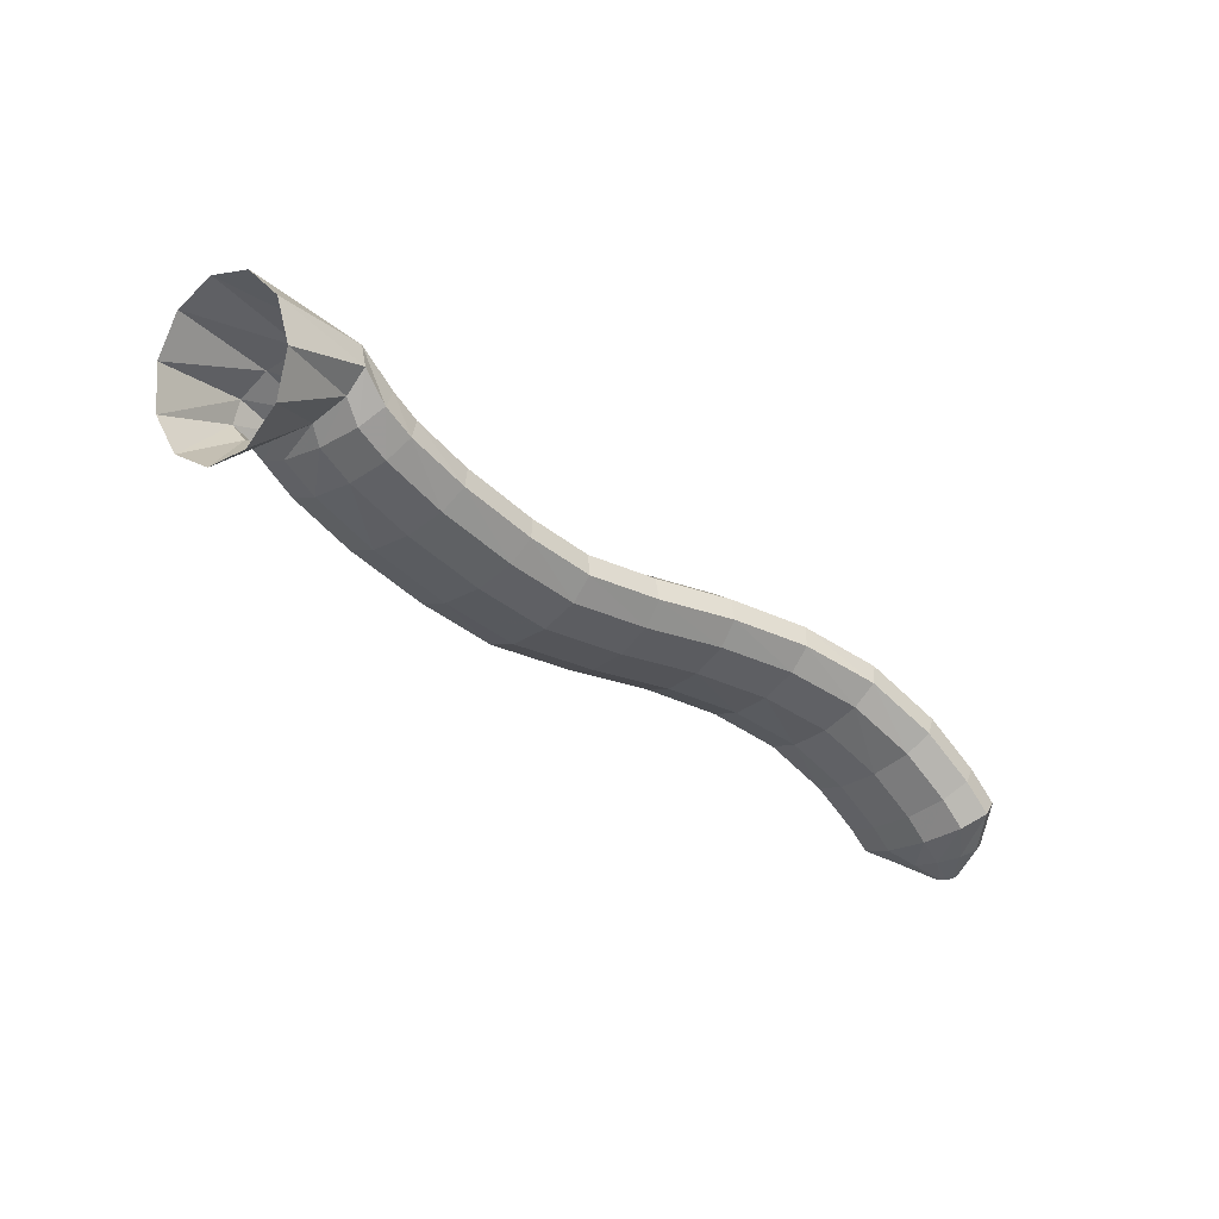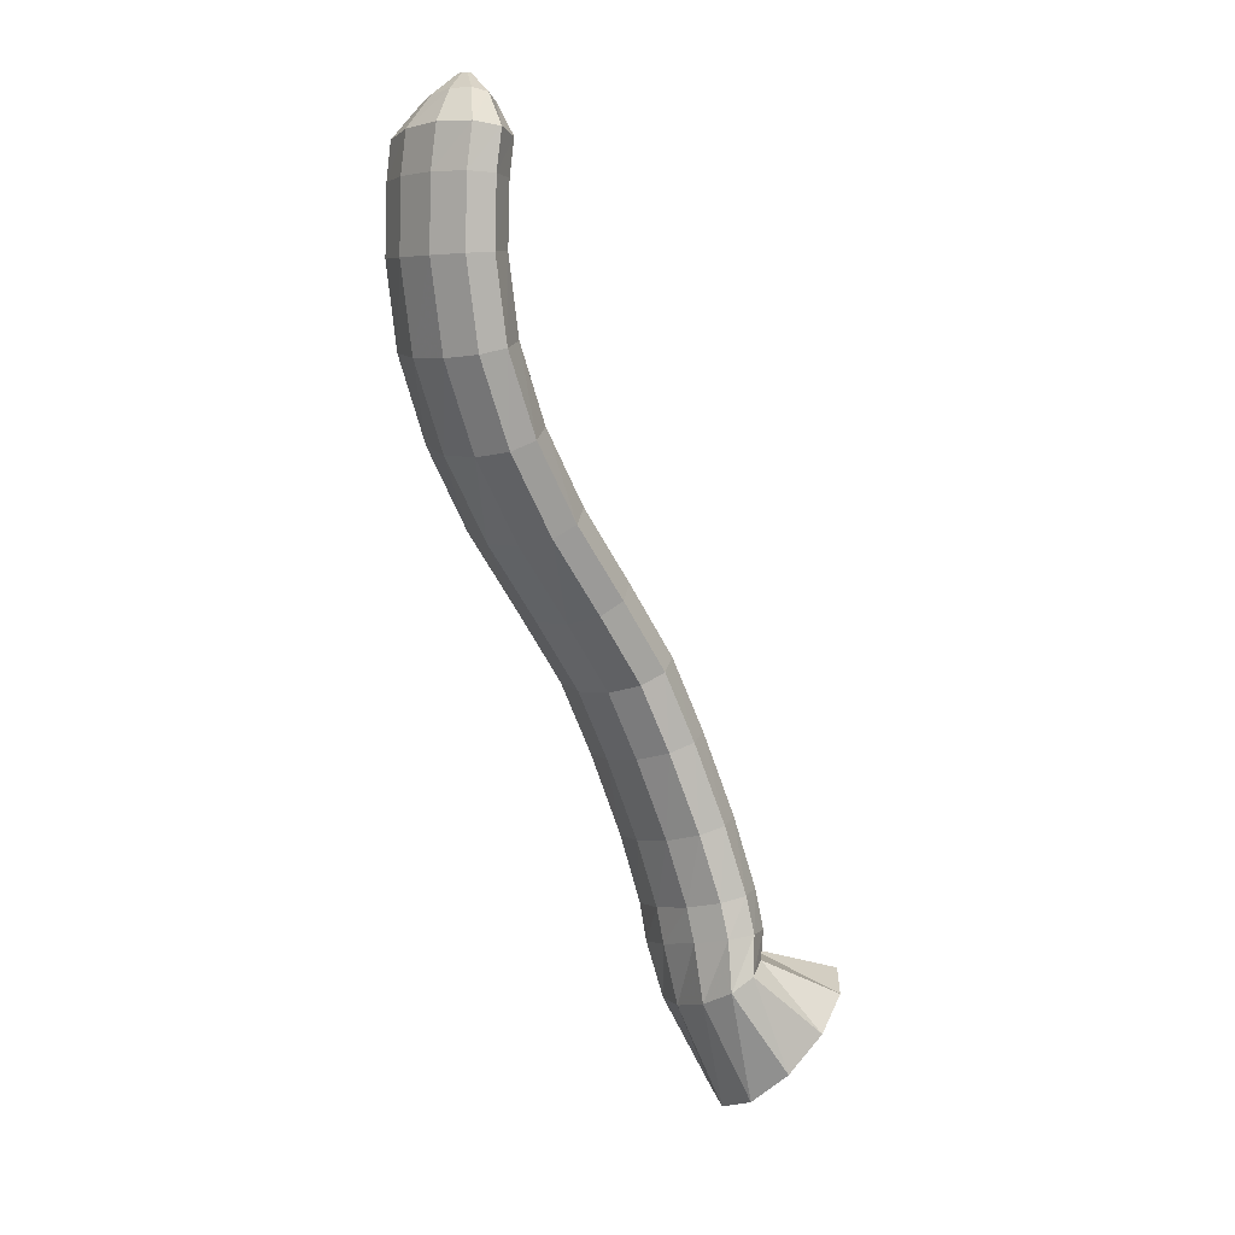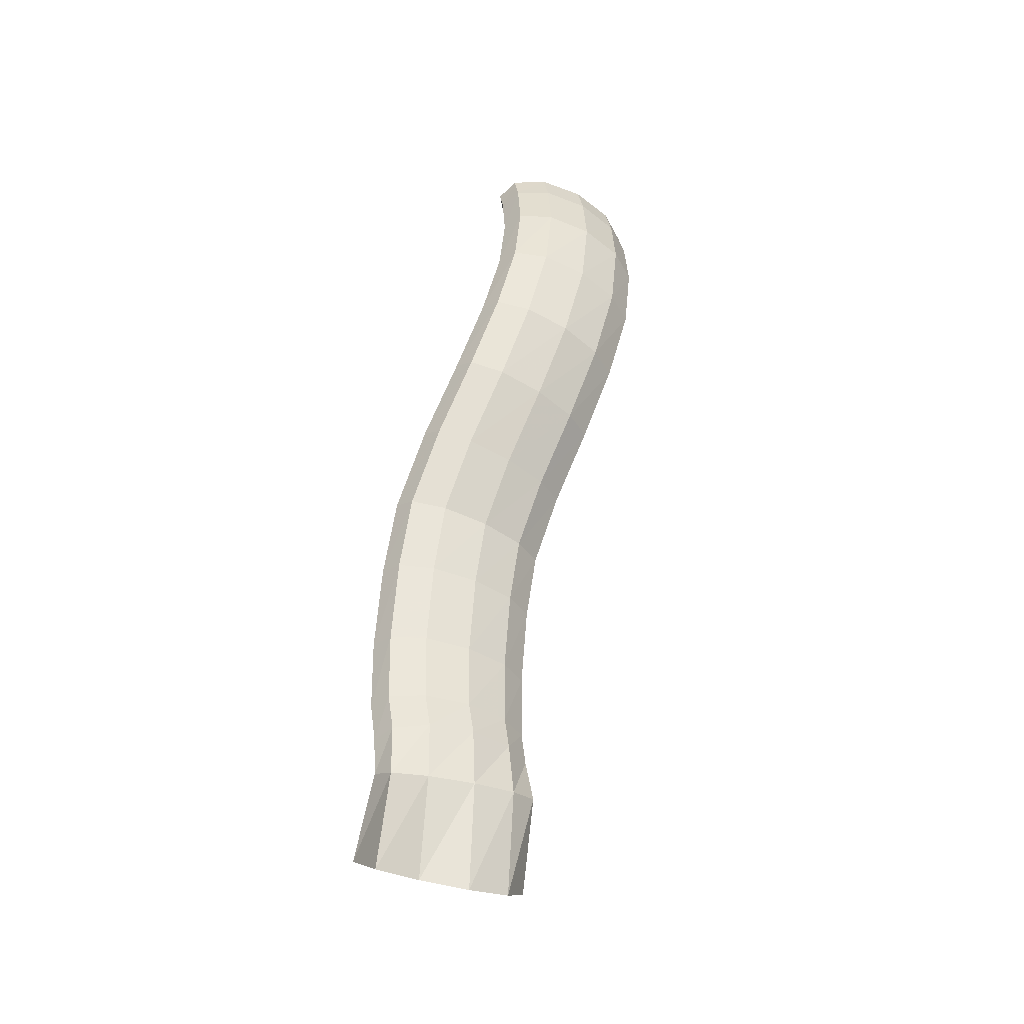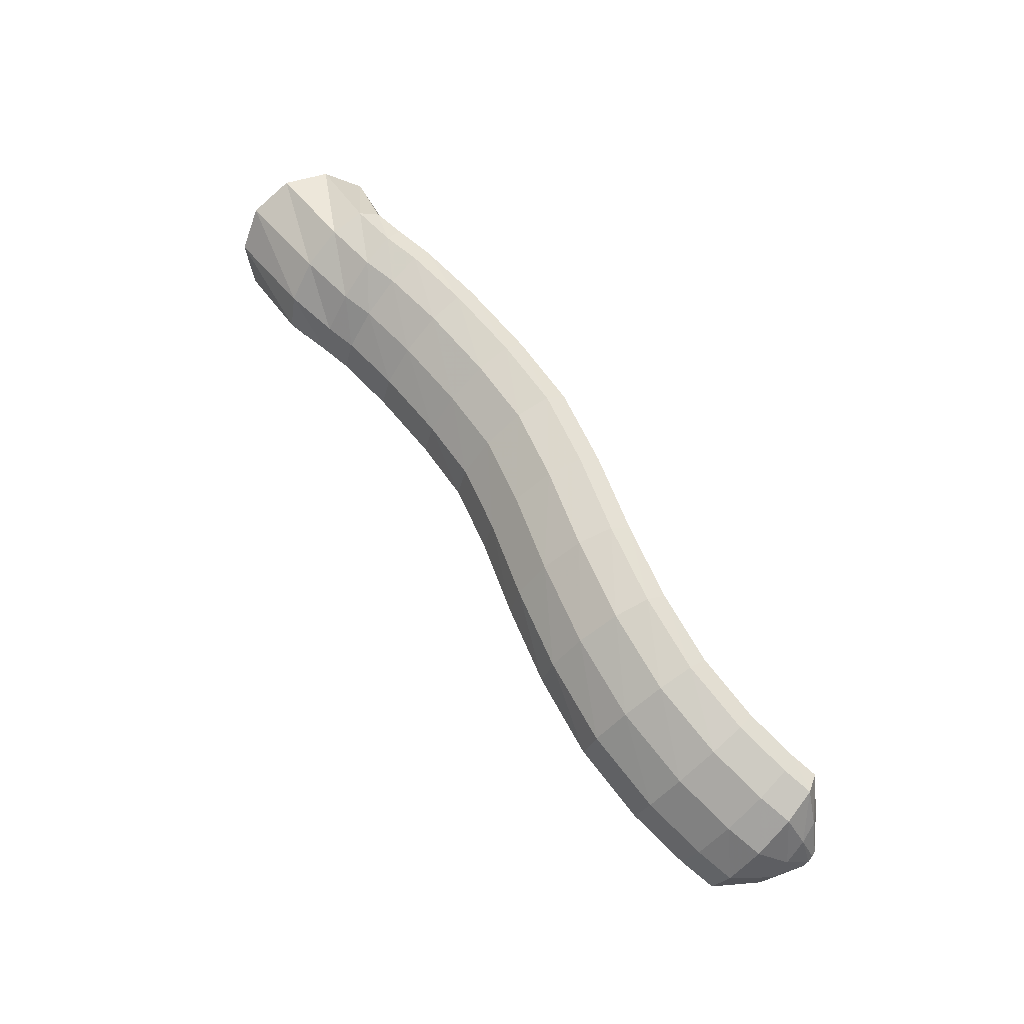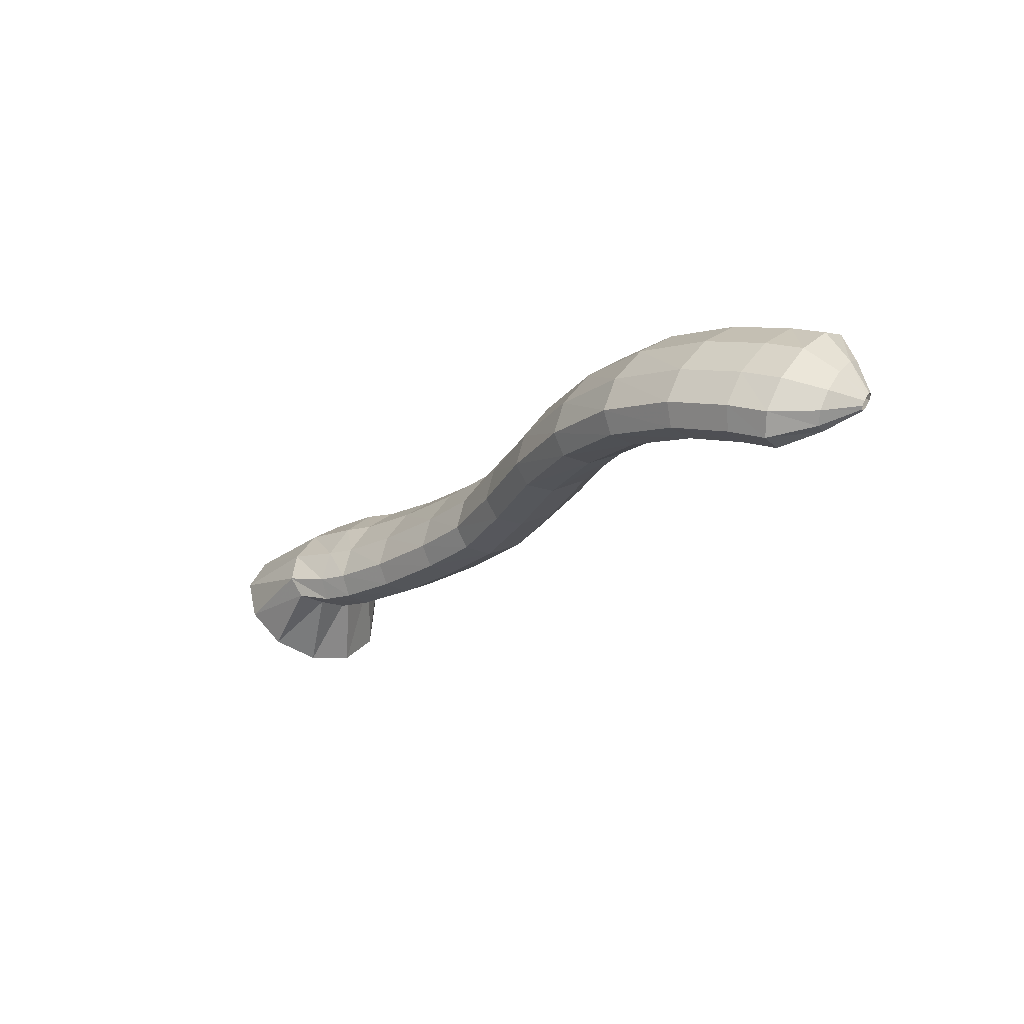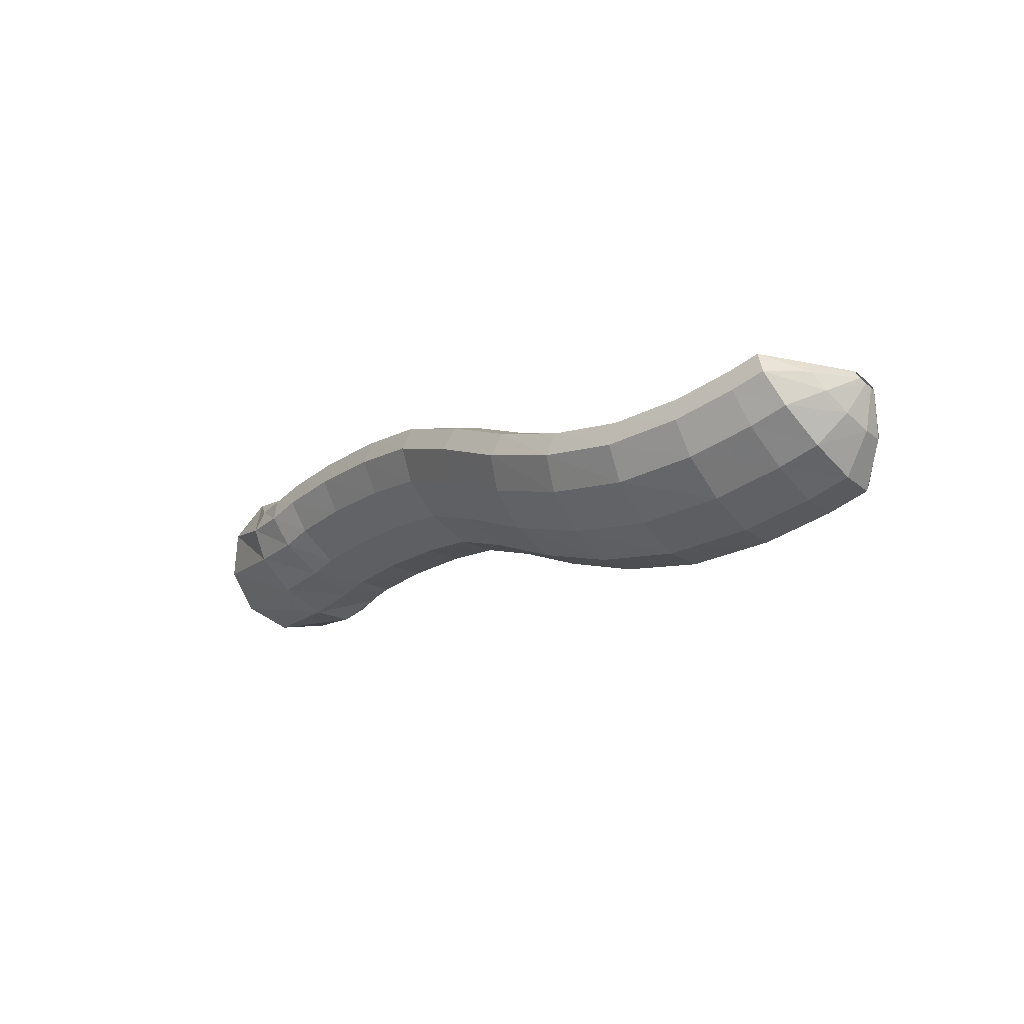
<metadata>
{"format":"obj","ext":"obj","renderer":"f3d","projection":"perspective","resolution":1024,"background":"white","views":[{"elev":-65.5,"azim":157.9,"up":"+Y"},{"elev":-56.2,"azim":-83.1,"up":"+Z"},{"elev":42.7,"azim":117.3,"up":"+Y"},{"elev":79.2,"azim":-106.7,"up":"+Y"},{"elev":-3.6,"azim":-109.9,"up":"+Y"},{"elev":11.0,"azim":-143.8,"up":"+Z"}]}
</metadata>
<code>
g tube1
v 151.4 152.4 90.84
v 149.7 150.7 89.32
v 147.9 148.6 89.3
v 146.6 146.6 90.79
v 146.2 145.4 93.31
v 146.8 145.4 96.06
v 148.2 146.5 98.17
v 150.1 148.5 98.97
v 151.7 150.7 98.21
v 152.6 152.4 96.12
v 152.5 153 93.37
v 151.4 152.4 90.84
v 146 154.2 93.36
v 144.5 152.7 91.66
v 143.3 151.1 90.99
v 142.8 149.9 91.57
v 143.2 149.4 93.21
v 144.3 149.9 95.39
v 145.8 151.2 97.42
v 147.2 152.8 98.65
v 148.1 154.3 98.7
v 148.2 155.1 97.55
v 147.4 155.1 95.56
v 146 154.2 93.36
v 143 154.6 95.05
v 141.7 152.9 93.41
v 141 151 92.66
v 141.2 149.6 93.05
v 142.1 149.1 94.45
v 143.5 149.8 96.41
v 144.9 151.2 98.32
v 146 153.1 99.56
v 146.3 154.8 99.75
v 145.7 155.8 98.82
v 144.5 155.7 97.07
v 143 154.6 95.05
v 141.4 154.8 96.21
v 140.1 153.1 94.51
v 139.4 151.2 93.76
v 139.4 149.8 94.19
v 140.2 149.4 95.67
v 141.5 149.9 97.72
v 142.8 151.4 99.71
v 143.9 153.3 101
v 144.3 155 101.1
v 143.8 155.9 100.2
v 142.8 155.9 98.31
v 141.4 154.8 96.21
v 138.1 155.5 97.98
v 136.8 153.8 96.23
v 136.1 151.9 95.47
v 136 150.6 95.95
v 136.6 150.1 97.5
v 137.7 150.7 99.64
v 139 152.1 101.7
v 140.1 154 103
v 140.5 155.6 103.1
v 140.2 156.6 102.1
v 139.3 156.5 100.2
v 138.1 155.5 97.98
v 133.8 156.6 99.82
v 132.6 154.9 98.03
v 131.8 153.1 97.27
v 131.7 151.7 97.76
v 132.2 151.3 99.37
v 133.2 151.9 101.6
v 134.4 153.3 103.7
v 135.4 155.1 105
v 135.9 156.8 105.1
v 135.7 157.7 104
v 134.9 157.7 102.1
v 133.8 156.6 99.82
v 130 157.7 101.1
v 129 155.9 99.27
v 128.2 154.1 98.5
v 127.9 152.8 99.03
v 128.1 152.4 100.7
v 128.9 153.1 103
v 129.9 154.6 105.1
v 130.9 156.4 106.5
v 131.4 158.1 106.6
v 131.5 159 105.5
v 131 158.8 103.4
v 130 157.7 101.1
v 125.7 159.4 101.7
v 124.8 157.6 99.84
v 124 155.8 99.07
v 123.6 154.5 99.63
v 123.7 154.2 101.3
v 124.2 154.9 103.7
v 125 156.5 105.8
v 125.9 158.4 107.2
v 126.5 160 107.3
v 126.7 160.8 106.1
v 126.4 160.6 104
v 125.7 159.4 101.7
v 120.8 161.3 102
v 120 159.4 100.2
v 119.3 157.6 99.38
v 118.9 156.3 99.93
v 119 156 101.6
v 119.5 156.7 104
v 120.2 158.3 106.2
v 121 160.3 107.5
v 121.5 161.9 107.7
v 121.7 162.7 106.5
v 121.4 162.5 104.4
v 120.8 161.3 102
v 115.7 162.7 102.7
v 115 160.9 100.8
v 114.4 159 99.96
v 114.2 157.7 100.5
v 114.4 157.3 102.1
v 115 158 104.5
v 115.7 159.6 106.7
v 116.4 161.5 108.1
v 116.8 163.2 108.3
v 116.8 164.1 107.1
v 116.4 163.9 105.1
v 115.7 162.7 102.7
v 110.6 163.5 103.9
v 109.9 161.8 102
v 109.5 159.9 101.1
v 109.5 158.5 101.5
v 110 158 103.1
v 110.7 158.7 105.4
v 111.5 160.2 107.6
v 112.2 162.1 109.1
v 112.4 163.8 109.3
v 112.1 164.8 108.3
v 111.5 164.7 106.2
v 110.6 163.5 103.9
v 106 163.6 105.8
v 105.2 161.8 103.9
v 104.9 159.9 102.9
v 105.1 158.5 103.2
v 105.9 158.1 104.7
v 106.9 158.7 106.9
v 107.8 160.2 109.1
v 108.4 162.1 110.6
v 108.5 163.8 110.9
v 108 164.7 110
v 107 164.7 108.1
v 106 163.6 105.8
v 102.6 163.1 107.7
v 101.8 161.3 105.8
v 101.5 159.4 104.8
v 101.9 158 105.1
v 102.8 157.6 106.5
v 104 158.2 108.6
v 105 159.7 110.7
v 105.6 161.6 112.2
v 105.5 163.3 112.6
v 104.8 164.3 111.8
v 103.7 164.2 109.9
v 102.6 163.1 107.7
v 100.7 162.6 109
v 99.77 160.8 107.2
v 99.54 158.9 106.2
v 100.1 157.6 106.3
v 101.2 157.2 107.6
v 102.5 157.9 109.6
v 103.7 159.4 111.7
v 104.3 161.3 113.1
v 104.1 163 113.6
v 103.3 163.9 112.8
v 102 163.7 111.1
v 100.7 162.6 109
v 99.69 161.3 110.7
v 99.09 160.1 109.6
v 98.95 159 109
v 99.31 158.2 109.1
v 100.1 158 109.8
v 101 158.5 110.9
v 101.7 159.5 112
v 102.1 160.6 112.9
v 102 161.6 113.1
v 101.4 162.1 112.8
v 100.6 162 111.8
v 99.69 161.3 110.7
v 99.32 160 112.1
v 99.16 159.7 111.8
v 99.13 159.4 111.7
v 99.22 159.2 111.7
v 99.42 159.2 111.9
v 99.66 159.3 112.1
v 99.86 159.5 112.4
v 99.96 159.8 112.6
v 99.93 160.1 112.7
v 99.78 160.2 112.6
v 99.55 160.2 112.4
v 99.32 160 112.1
f 1 2 14
f 14 13 1
f 2 3 15
f 15 14 2
f 3 4 16
f 16 15 3
f 4 5 17
f 17 16 4
f 5 6 18
f 18 17 5
f 6 7 19
f 19 18 6
f 7 8 20
f 20 19 7
f 8 9 21
f 21 20 8
f 9 10 22
f 22 21 9
f 10 11 23
f 23 22 10
f 11 12 24
f 24 23 11
f 13 14 26
f 26 25 13
f 14 15 27
f 27 26 14
f 15 16 28
f 28 27 15
f 16 17 29
f 29 28 16
f 17 18 30
f 30 29 17
f 18 19 31
f 31 30 18
f 19 20 32
f 32 31 19
f 20 21 33
f 33 32 20
f 21 22 34
f 34 33 21
f 22 23 35
f 35 34 22
f 23 24 36
f 36 35 23
f 25 26 38
f 38 37 25
f 26 27 39
f 39 38 26
f 27 28 40
f 40 39 27
f 28 29 41
f 41 40 28
f 29 30 42
f 42 41 29
f 30 31 43
f 43 42 30
f 31 32 44
f 44 43 31
f 32 33 45
f 45 44 32
f 33 34 46
f 46 45 33
f 34 35 47
f 47 46 34
f 35 36 48
f 48 47 35
f 37 38 50
f 50 49 37
f 38 39 51
f 51 50 38
f 39 40 52
f 52 51 39
f 40 41 53
f 53 52 40
f 41 42 54
f 54 53 41
f 42 43 55
f 55 54 42
f 43 44 56
f 56 55 43
f 44 45 57
f 57 56 44
f 45 46 58
f 58 57 45
f 46 47 59
f 59 58 46
f 47 48 60
f 60 59 47
f 49 50 62
f 62 61 49
f 50 51 63
f 63 62 50
f 51 52 64
f 64 63 51
f 52 53 65
f 65 64 52
f 53 54 66
f 66 65 53
f 54 55 67
f 67 66 54
f 55 56 68
f 68 67 55
f 56 57 69
f 69 68 56
f 57 58 70
f 70 69 57
f 58 59 71
f 71 70 58
f 59 60 72
f 72 71 59
f 61 62 74
f 74 73 61
f 62 63 75
f 75 74 62
f 63 64 76
f 76 75 63
f 64 65 77
f 77 76 64
f 65 66 78
f 78 77 65
f 66 67 79
f 79 78 66
f 67 68 80
f 80 79 67
f 68 69 81
f 81 80 68
f 69 70 82
f 82 81 69
f 70 71 83
f 83 82 70
f 71 72 84
f 84 83 71
f 73 74 86
f 86 85 73
f 74 75 87
f 87 86 74
f 75 76 88
f 88 87 75
f 76 77 89
f 89 88 76
f 77 78 90
f 90 89 77
f 78 79 91
f 91 90 78
f 79 80 92
f 92 91 79
f 80 81 93
f 93 92 80
f 81 82 94
f 94 93 81
f 82 83 95
f 95 94 82
f 83 84 96
f 96 95 83
f 85 86 98
f 98 97 85
f 86 87 99
f 99 98 86
f 87 88 100
f 100 99 87
f 88 89 101
f 101 100 88
f 89 90 102
f 102 101 89
f 90 91 103
f 103 102 90
f 91 92 104
f 104 103 91
f 92 93 105
f 105 104 92
f 93 94 106
f 106 105 93
f 94 95 107
f 107 106 94
f 95 96 108
f 108 107 95
f 97 98 110
f 110 109 97
f 98 99 111
f 111 110 98
f 99 100 112
f 112 111 99
f 100 101 113
f 113 112 100
f 101 102 114
f 114 113 101
f 102 103 115
f 115 114 102
f 103 104 116
f 116 115 103
f 104 105 117
f 117 116 104
f 105 106 118
f 118 117 105
f 106 107 119
f 119 118 106
f 107 108 120
f 120 119 107
f 109 110 122
f 122 121 109
f 110 111 123
f 123 122 110
f 111 112 124
f 124 123 111
f 112 113 125
f 125 124 112
f 113 114 126
f 126 125 113
f 114 115 127
f 127 126 114
f 115 116 128
f 128 127 115
f 116 117 129
f 129 128 116
f 117 118 130
f 130 129 117
f 118 119 131
f 131 130 118
f 119 120 132
f 132 131 119
f 121 122 134
f 134 133 121
f 122 123 135
f 135 134 122
f 123 124 136
f 136 135 123
f 124 125 137
f 137 136 124
f 125 126 138
f 138 137 125
f 126 127 139
f 139 138 126
f 127 128 140
f 140 139 127
f 128 129 141
f 141 140 128
f 129 130 142
f 142 141 129
f 130 131 143
f 143 142 130
f 131 132 144
f 144 143 131
f 133 134 146
f 146 145 133
f 134 135 147
f 147 146 134
f 135 136 148
f 148 147 135
f 136 137 149
f 149 148 136
f 137 138 150
f 150 149 137
f 138 139 151
f 151 150 138
f 139 140 152
f 152 151 139
f 140 141 153
f 153 152 140
f 141 142 154
f 154 153 141
f 142 143 155
f 155 154 142
f 143 144 156
f 156 155 143
f 145 146 158
f 158 157 145
f 146 147 159
f 159 158 146
f 147 148 160
f 160 159 147
f 148 149 161
f 161 160 148
f 149 150 162
f 162 161 149
f 150 151 163
f 163 162 150
f 151 152 164
f 164 163 151
f 152 153 165
f 165 164 152
f 153 154 166
f 166 165 153
f 154 155 167
f 167 166 154
f 155 156 168
f 168 167 155
f 157 158 170
f 170 169 157
f 158 159 171
f 171 170 158
f 159 160 172
f 172 171 159
f 160 161 173
f 173 172 160
f 161 162 174
f 174 173 161
f 162 163 175
f 175 174 162
f 163 164 176
f 176 175 163
f 164 165 177
f 177 176 164
f 165 166 178
f 178 177 165
f 166 167 179
f 179 178 166
f 167 168 180
f 180 179 167
f 169 170 182
f 182 181 169
f 170 171 183
f 183 182 170
f 171 172 184
f 184 183 171
f 172 173 185
f 185 184 172
f 173 174 186
f 186 185 173
f 174 175 187
f 187 186 174
f 175 176 188
f 188 187 175
f 176 177 189
f 189 188 176
f 177 178 190
f 190 189 177
f 178 179 191
f 191 190 178
f 179 180 192
f 192 191 179
g

</code>
